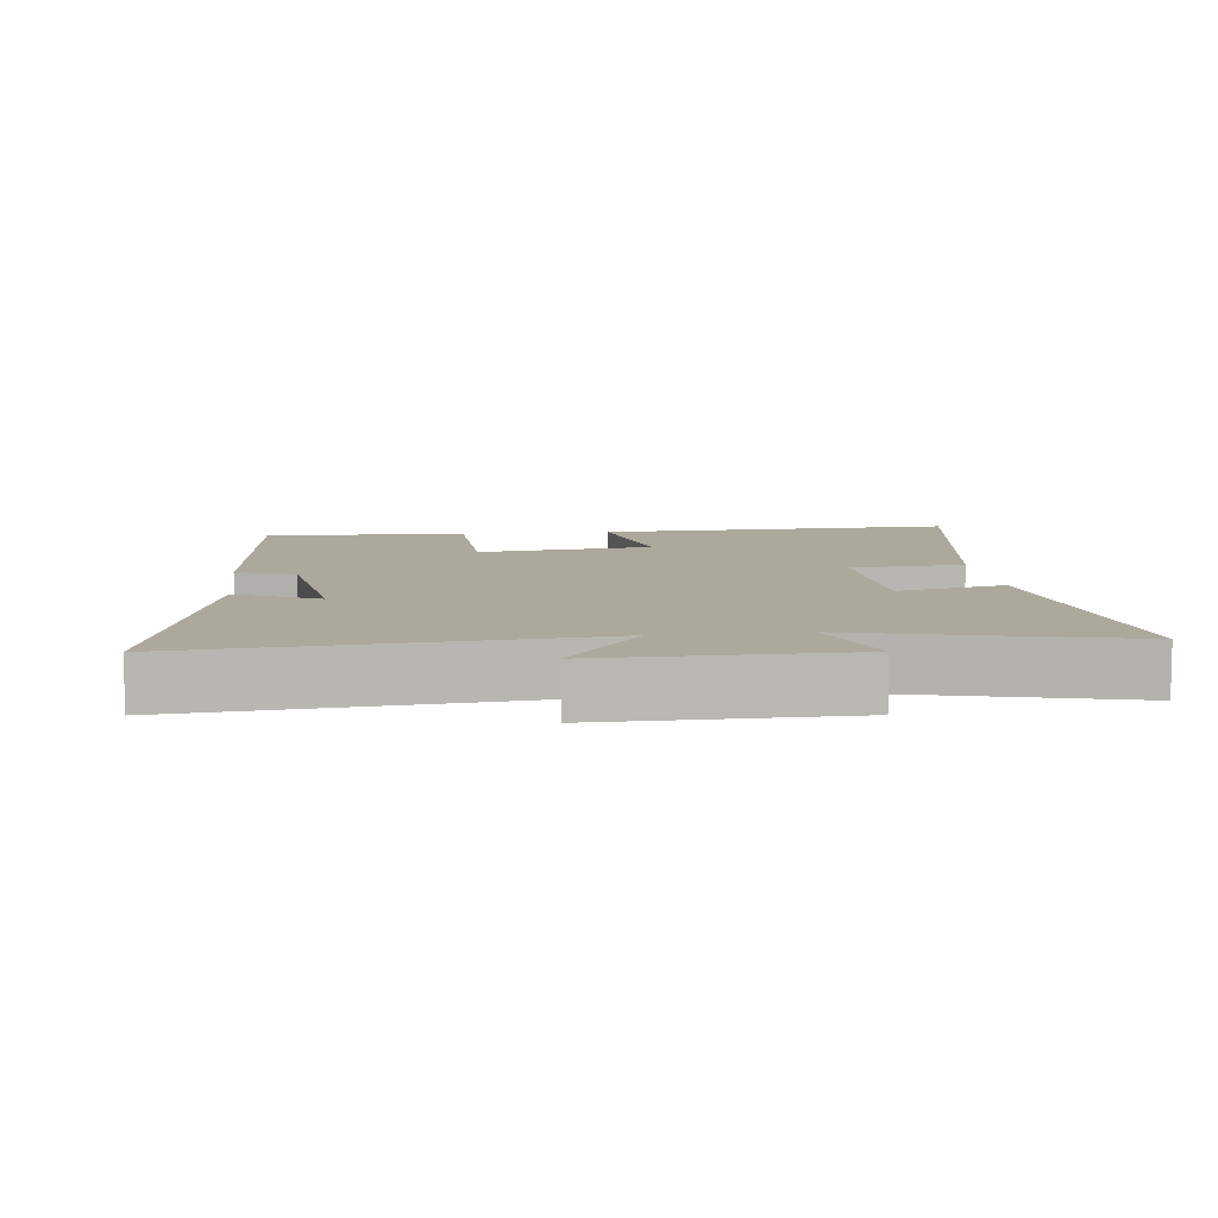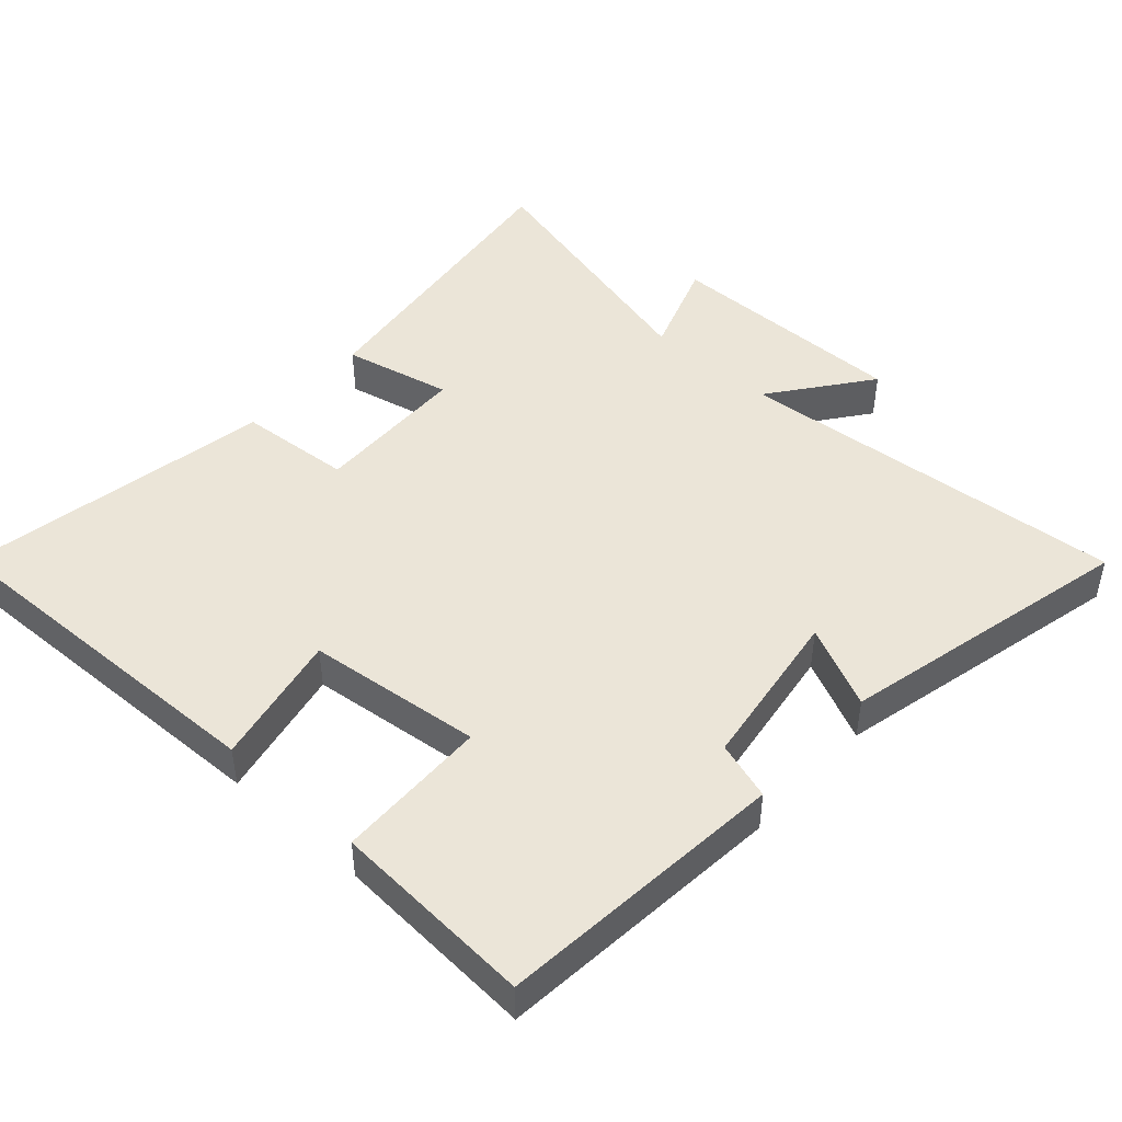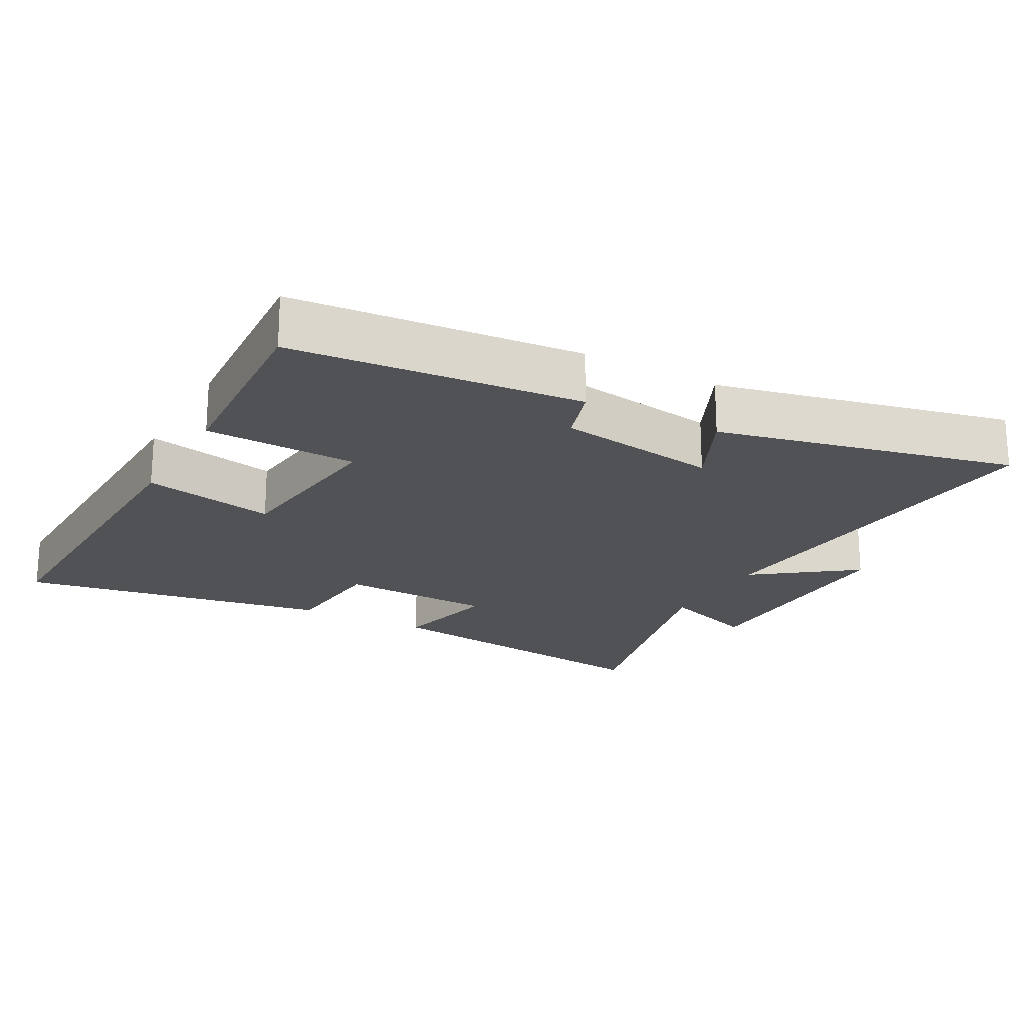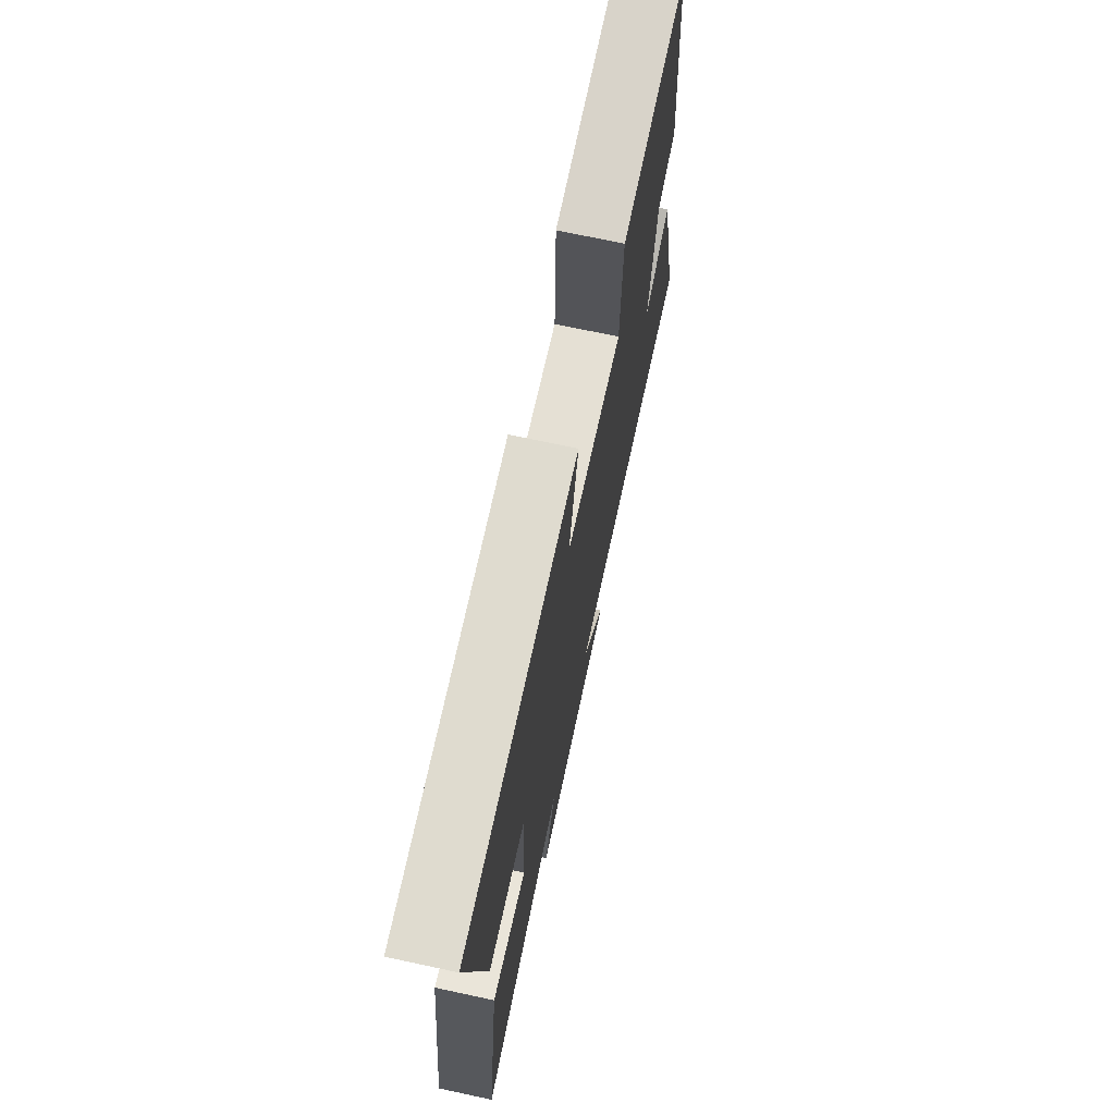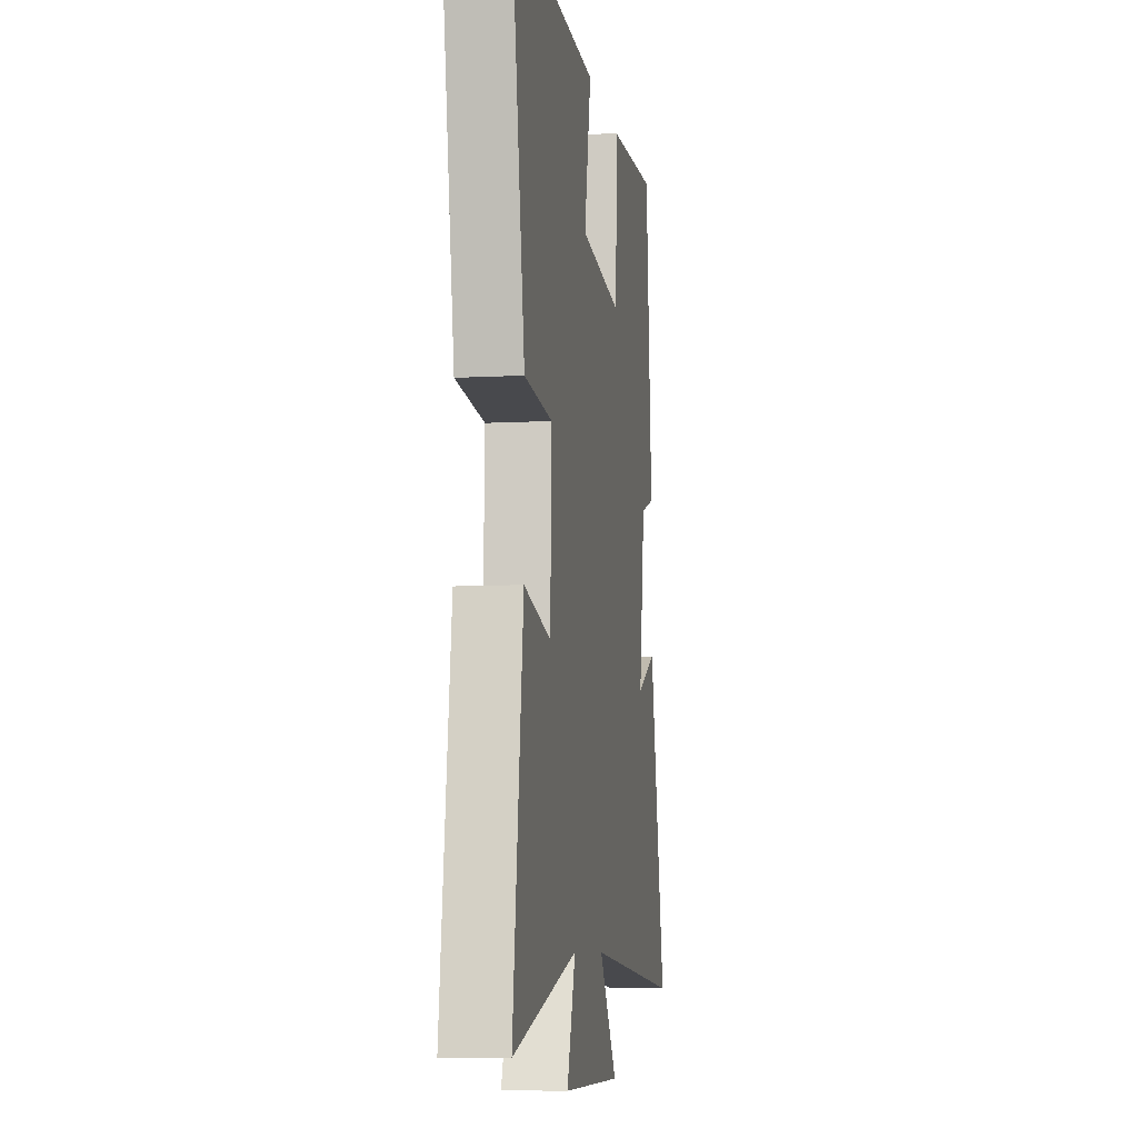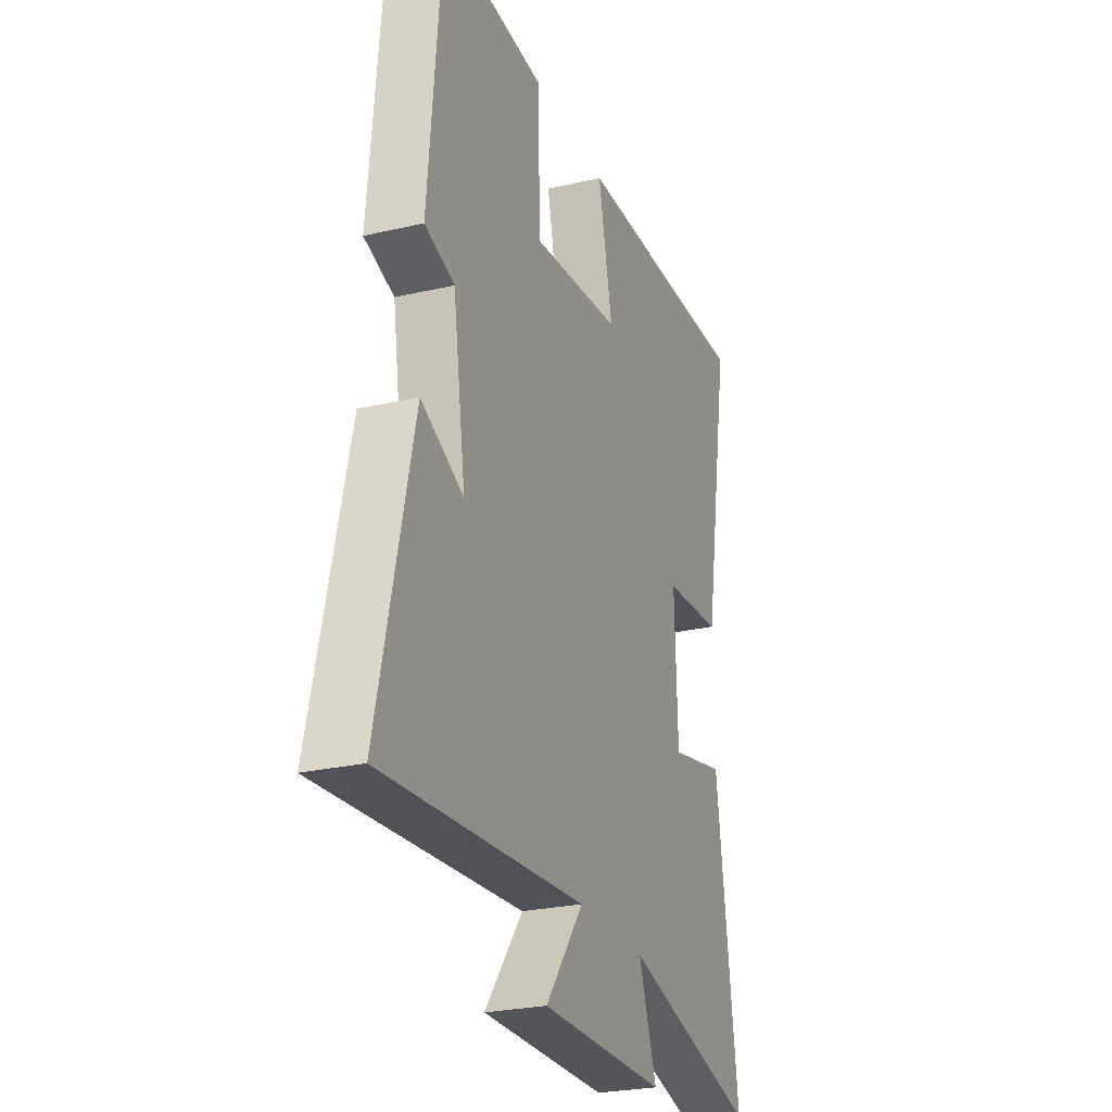
<metadata>
{"format":"obj","ext":"obj","renderer":"f3d","projection":"perspective","resolution":1024,"background":"white","views":[{"elev":8.5,"azim":173.1,"up":"+Y"},{"elev":46.0,"azim":42.1,"up":"+Y"},{"elev":-20.6,"azim":61.1,"up":"+Y"},{"elev":72.0,"azim":-77.9,"up":"+Z"},{"elev":-8.0,"azim":-81.2,"up":"+Z"},{"elev":-25.8,"azim":110.4,"up":"+Z"}]}
</metadata>
<code>
v -0.561 0.07 -0.598
v -0.5 0.07 -0.15
v -0.341 0.07 -0.185
v -0.333 0.07 0.043
v -0.5 0.07 0.056
v -0.579 0.07 0.513
v -0.056 0.07 0.5
v -0.097 0.07 0.305
v 0.159 0.07 0.277
v 0.166 0.07 0.5
v 0.462 0.07 0.519
v 0.5 0.07 0.096
v 0.415 0.07 0.069
v 0.379 0.07 -0.169
v 0.5 0.07 -0.112
v 0.599 0.07 -0.546
v 0.023 0.07 -0.5
v 0.132 0.07 -0.645
v -0.226 0.07 -0.643
v -0.175 0.07 -0.5
v -0.561 0 -0.598
v -0.5 0 -0.15
v -0.341 0 -0.185
v -0.333 0 0.043
v -0.5 0 0.056
v -0.579 0 0.513
v -0.056 0 0.5
v -0.097 0 0.305
v 0.159 0 0.277
v 0.166 0 0.5
v 0.462 0 0.519
v 0.5 0 0.096
v 0.415 0 0.069
v 0.379 0 -0.169
v 0.5 0 -0.112
v 0.599 0 -0.546
v 0.023 0 -0.5
v 0.132 0 -0.645
v -0.226 0 -0.643
v -0.175 0 -0.5
f 17 18 19 20
f 14 15 16 17
f 13 14 17 20
f 11 12 13
f 10 11 13
f 9 10 13
f 8 9 13 20
f 6 7 8
f 5 6 8
f 4 5 8
f 3 4 8 20
f 1 2 3 20
f 40 39 38 37
f 37 36 35 34
f 40 37 34 33
f 33 32 31
f 33 31 30
f 33 30 29
f 40 33 29 28
f 28 27 26
f 28 26 25
f 28 25 24
f 40 28 24 23
f 40 23 22 21
f 1 21 22 2
f 2 22 23 3
f 3 23 24 4
f 4 24 25 5
f 5 25 26 6
f 6 26 27 7
f 7 27 28 8
f 8 28 29 9
f 9 29 30 10
f 10 30 31 11
f 11 31 32 12
f 12 32 33 13
f 13 33 34 14
f 14 34 35 15
f 15 35 36 16
f 16 36 37 17
f 17 37 38 18
f 18 38 39 19
f 19 39 40 20
f 20 40 21 1

</code>
